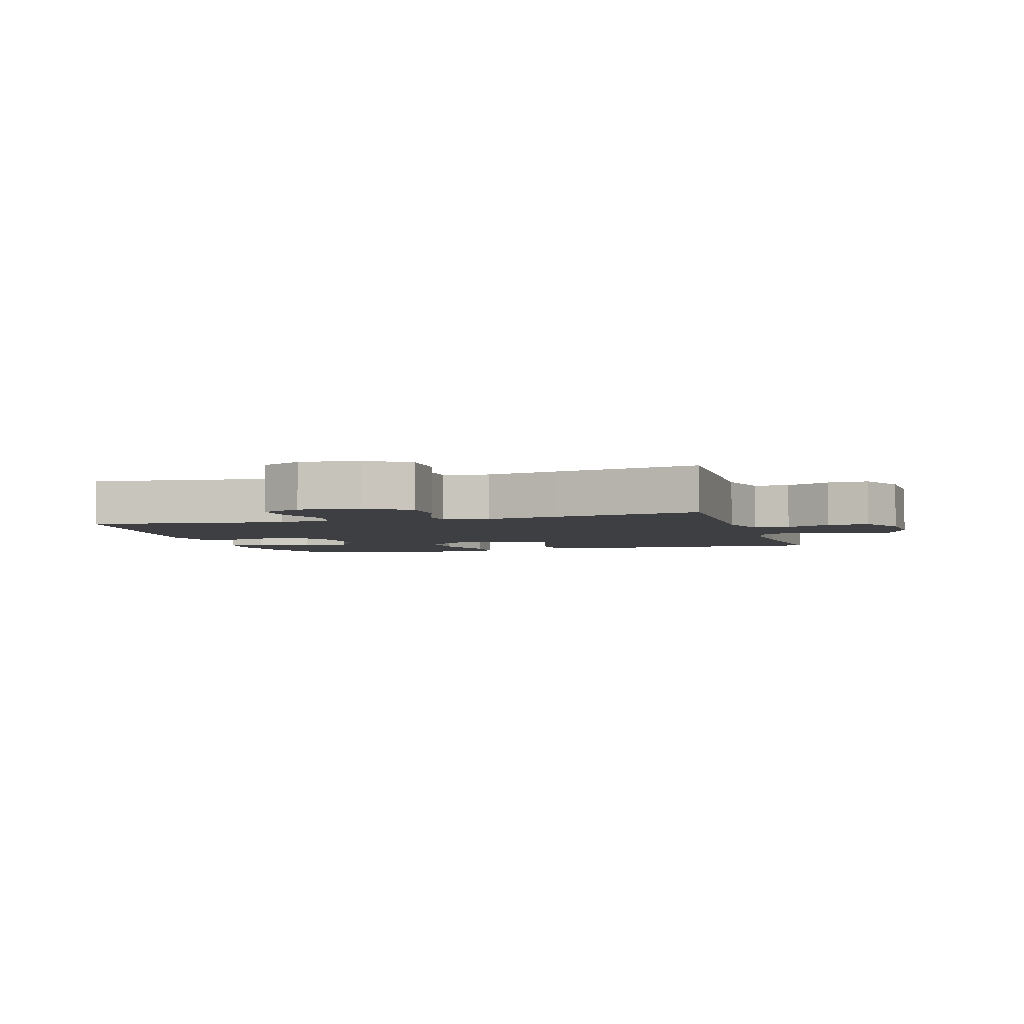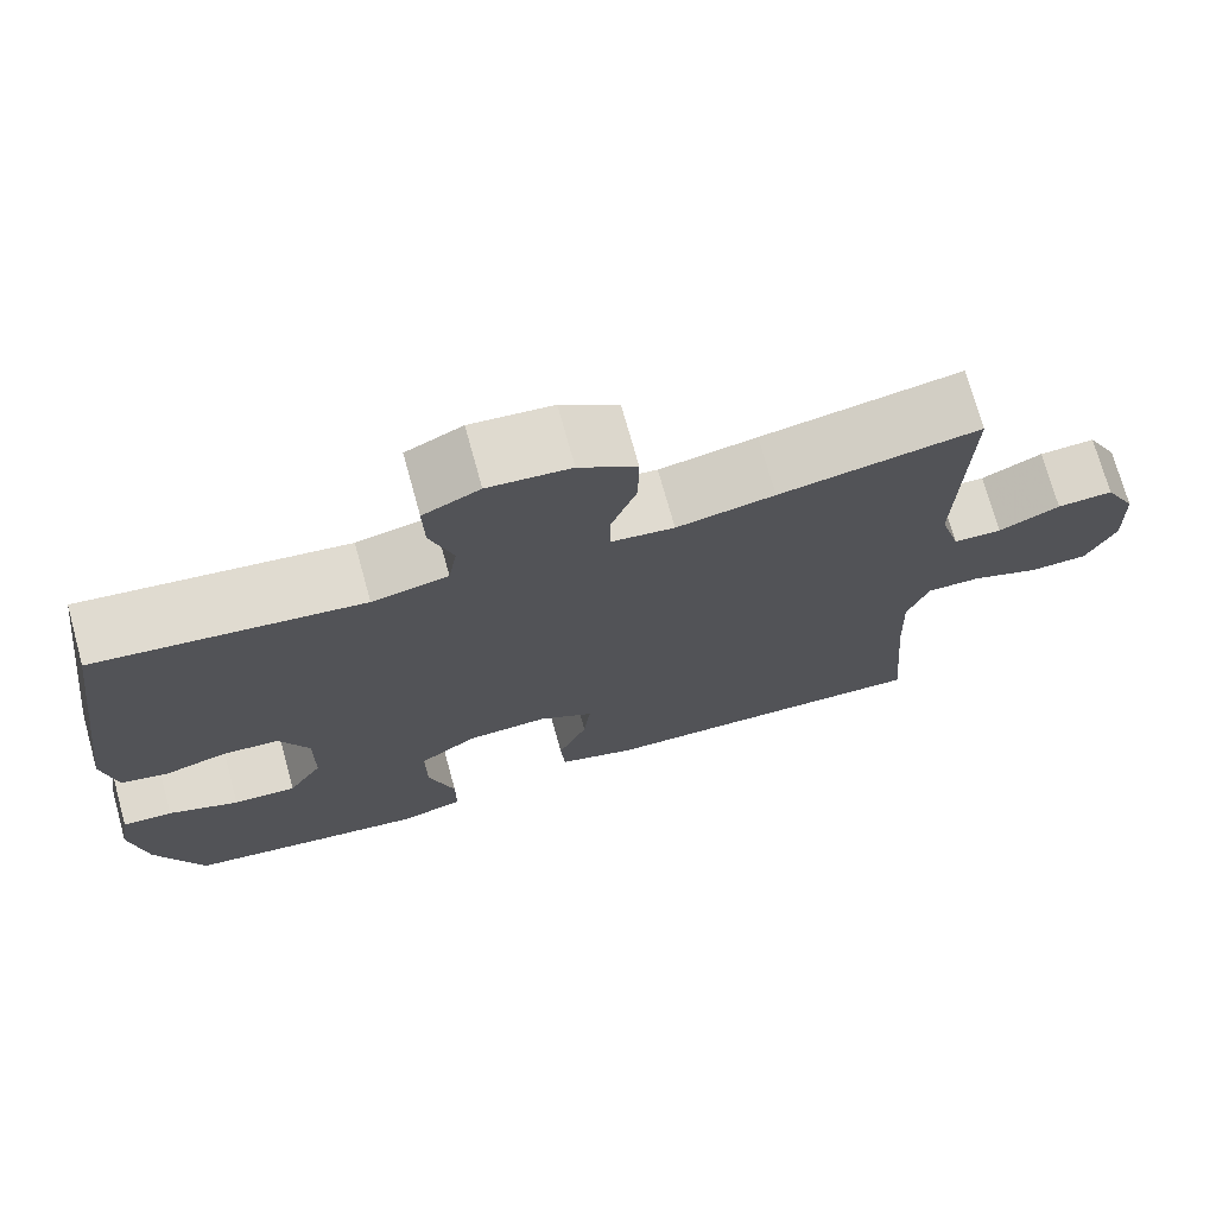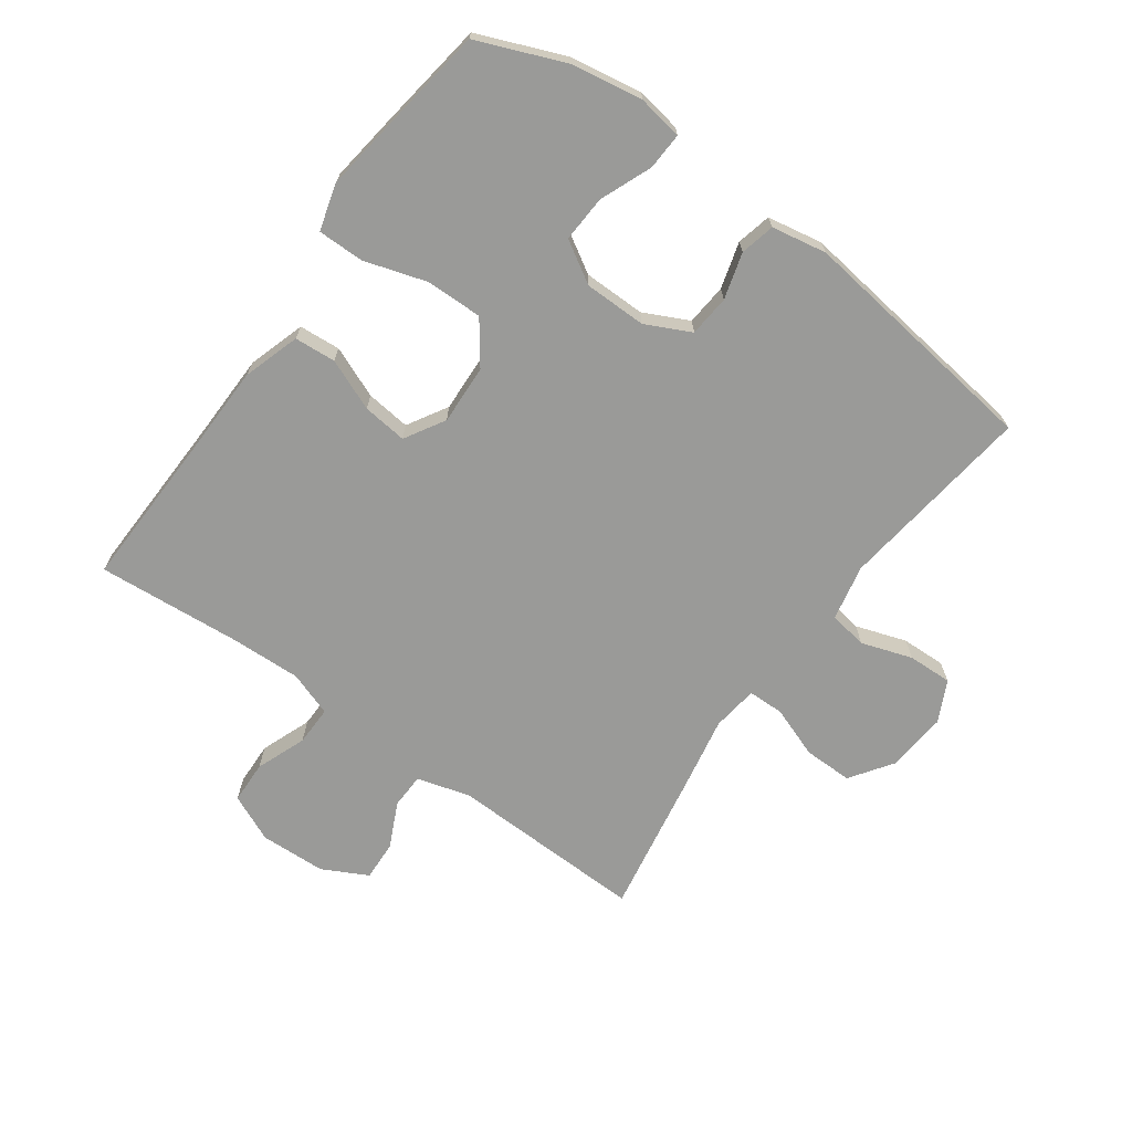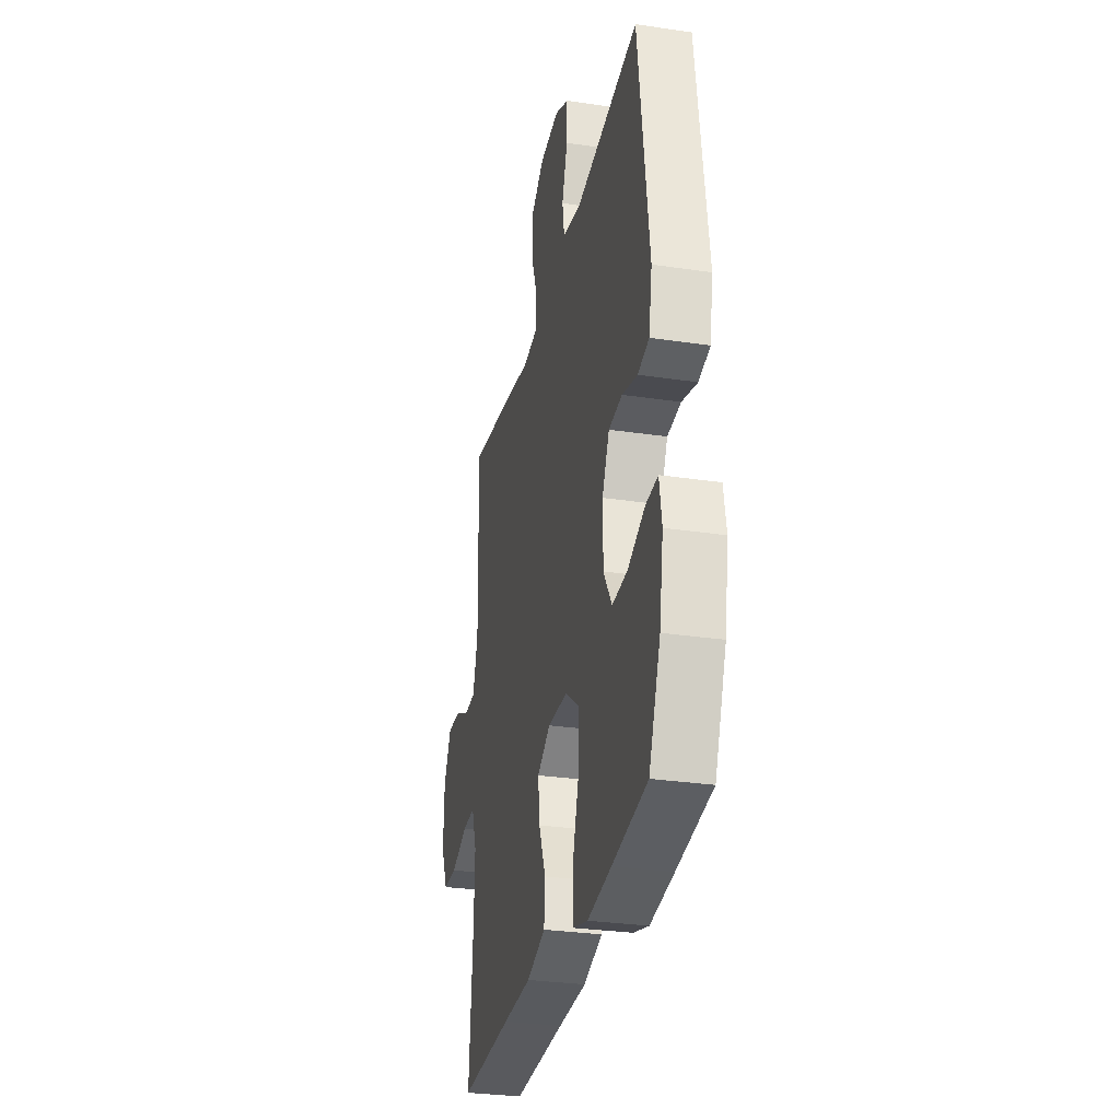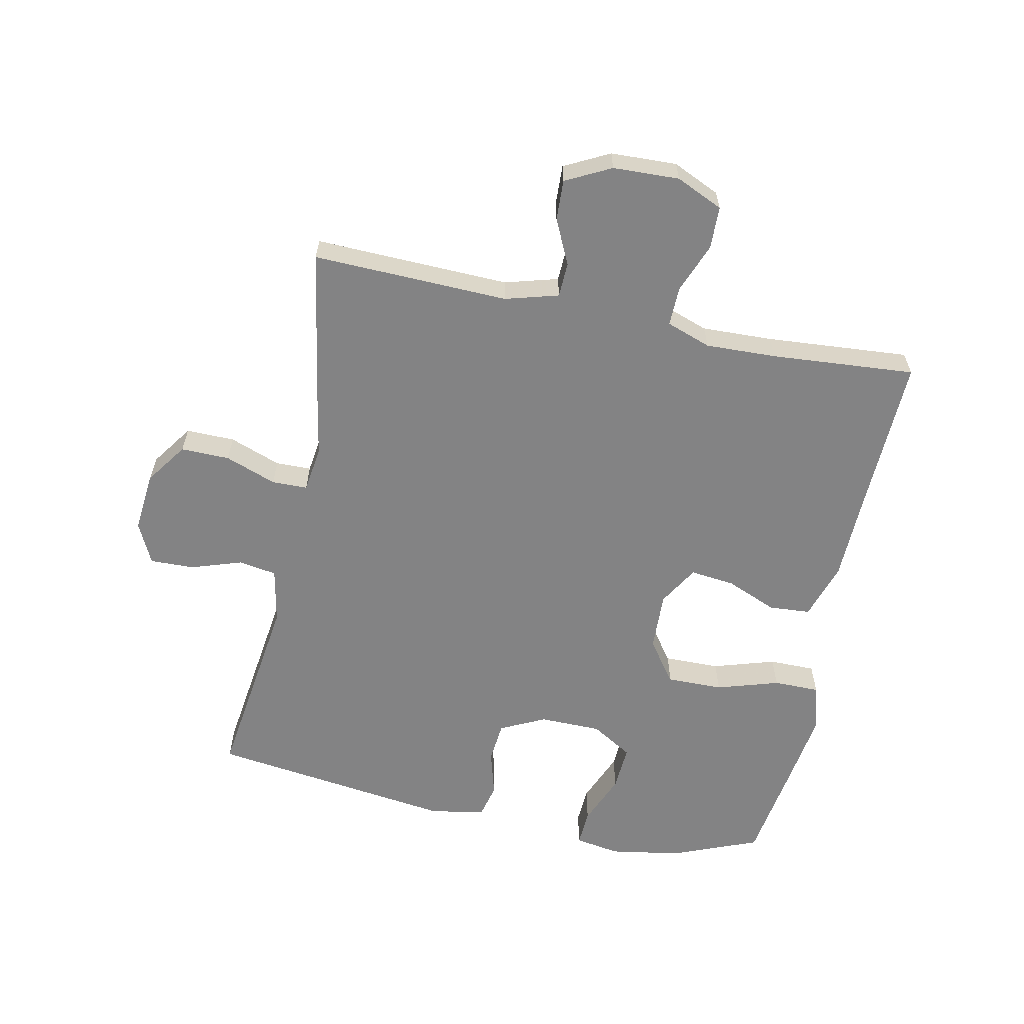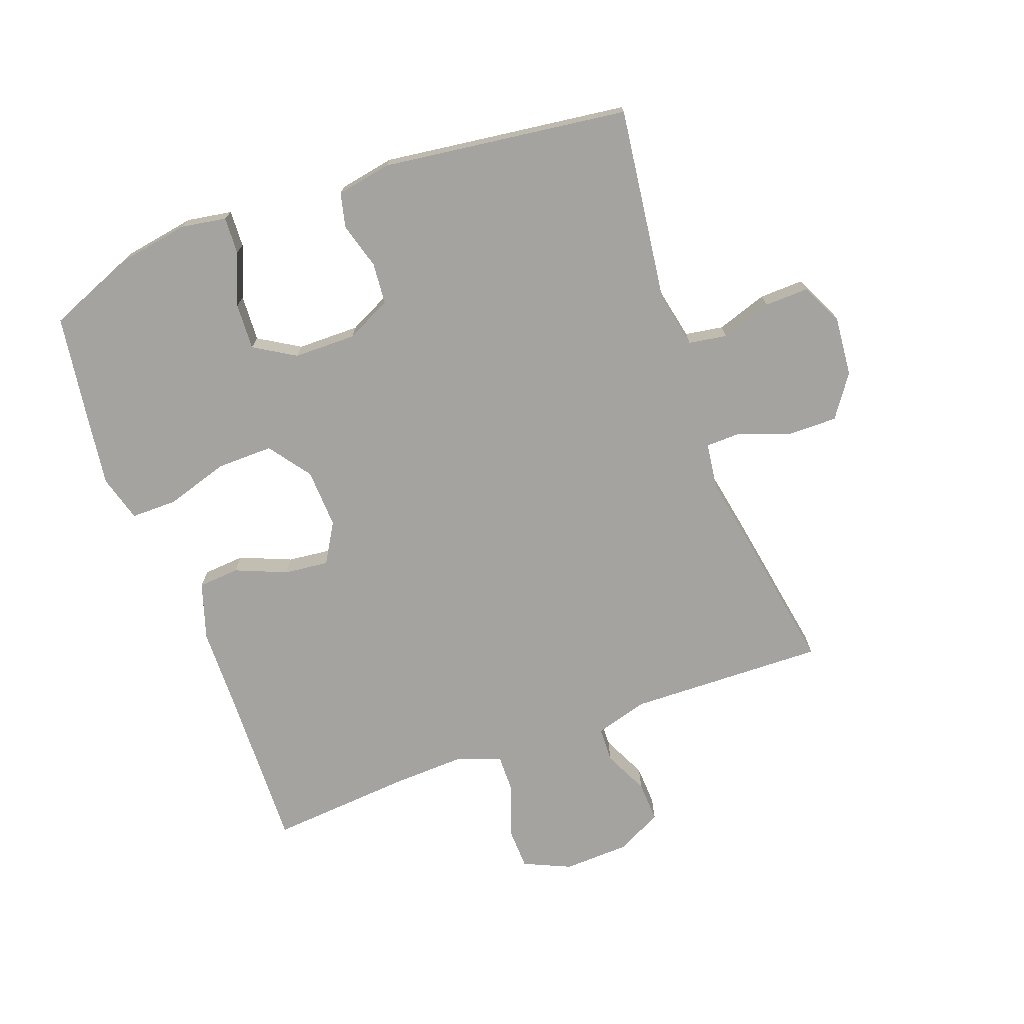
<metadata>
{"format":"obj","ext":"obj","renderer":"f3d","projection":"perspective","resolution":1024,"background":"white","views":[{"elev":-3.9,"azim":16.6,"up":"+Y"},{"elev":72.8,"azim":-15.5,"up":"+Z"},{"elev":-69.2,"azim":-125.6,"up":"+Y"},{"elev":-29.9,"azim":-102.3,"up":"+Z"},{"elev":-61.1,"azim":78.2,"up":"+Y"},{"elev":-72.8,"azim":-69.8,"up":"+Y"}]}
</metadata>
<code>
v -0.5 0.07 0.5
v -0.189 0.07 0.459
v -0.1 0.07 0.477
v -0.09 0.07 0.538
v -0.117 0.07 0.619
v -0.119 0.07 0.69
v -0.053 0.07 0.722
v 0.043 0.07 0.713
v 0.11 0.07 0.666
v 0.109 0.07 0.588
v 0.079 0.07 0.506
v 0.08 0.07 0.449
v 0.153 0.07 0.439
v 0.267 0.07 0.46
v 0.5 0.07 0.5
v 0.491 0.07 0.187
v 0.515 0.07 0.102
v 0.571 0.07 0.1
v 0.642 0.07 0.134
v 0.707 0.07 0.137
v 0.744 0.07 0.065
v 0.748 0.07 -0.041
v 0.714 0.07 -0.116
v 0.646 0.07 -0.118
v 0.566 0.07 -0.087
v 0.503 0.07 -0.086
v 0.478 0.07 -0.157
v 0.482 0.07 -0.27
v 0.5 0.07 -0.5
v 0.245 0.07 -0.492
v 0.106 0.07 -0.489
v 0.015 0.07 -0.46
v 0.01 0.07 -0.394
v 0.044 0.07 -0.312
v 0.052 0.07 -0.241
v -0.012 0.07 -0.203
v -0.107 0.07 -0.207
v -0.174 0.07 -0.256
v -0.173 0.07 -0.346
v -0.142 0.07 -0.446
v -0.142 0.07 -0.52
v -0.216 0.07 -0.541
v -0.331 0.07 -0.525
v -0.5 0.07 -0.5
v -0.556 0.07 -0.361
v -0.575 0.07 -0.247
v -0.563 0.07 -0.175
v -0.504 0.07 -0.178
v -0.421 0.07 -0.212
v -0.347 0.07 -0.216
v -0.307 0.07 -0.15
v -0.306 0.07 -0.051
v -0.341 0.07 0.021
v -0.407 0.07 0.027
v -0.481 0.07 0.006
v -0.536 0.07 0.019
v -0.552 0.07 0.107
v -0.5 0 0.5
v -0.189 0 0.459
v -0.1 0 0.477
v -0.09 0 0.538
v -0.117 0 0.619
v -0.119 0 0.69
v -0.053 0 0.722
v 0.043 0 0.713
v 0.11 0 0.666
v 0.109 0 0.588
v 0.079 0 0.506
v 0.08 0 0.449
v 0.153 0 0.439
v 0.267 0 0.46
v 0.5 0 0.5
v 0.491 0 0.187
v 0.515 0 0.102
v 0.571 0 0.1
v 0.642 0 0.134
v 0.707 0 0.137
v 0.744 0 0.065
v 0.748 0 -0.041
v 0.714 0 -0.116
v 0.646 0 -0.118
v 0.566 0 -0.087
v 0.503 0 -0.086
v 0.478 0 -0.157
v 0.482 0 -0.27
v 0.5 0 -0.5
v 0.245 0 -0.492
v 0.106 0 -0.489
v 0.015 0 -0.46
v 0.01 0 -0.394
v 0.044 0 -0.312
v 0.052 0 -0.241
v -0.012 0 -0.203
v -0.107 0 -0.207
v -0.174 0 -0.256
v -0.173 0 -0.346
v -0.142 0 -0.446
v -0.142 0 -0.52
v -0.216 0 -0.541
v -0.331 0 -0.525
v -0.5 0 -0.5
v -0.556 0 -0.361
v -0.575 0 -0.247
v -0.563 0 -0.175
v -0.504 0 -0.178
v -0.421 0 -0.212
v -0.347 0 -0.216
v -0.307 0 -0.15
v -0.306 0 -0.051
v -0.341 0 0.021
v -0.407 0 0.027
v -0.481 0 0.006
v -0.536 0 0.019
v -0.552 0 0.107
f 54 55 56 57
f 53 54 57 1
f 52 53 1 2
f 51 52 2 3
f 46 47 48 49
f 46 49 50
f 45 46 50
f 44 45 50
f 43 44 50 51
f 39 40 41 42
f 38 39 42 43
f 31 32 33 34
f 30 31 34 35
f 28 29 30 35
f 27 28 35 36
f 22 23 24 25
f 22 25 26
f 21 22 26
f 18 19 20 21
f 17 18 21 26
f 16 17 26 27
f 13 14 15 16
f 12 13 16 27
f 8 9 10 11
f 8 11 12
f 7 8 12
f 4 5 6 7
f 3 4 7 12
f 38 43 51 3
f 12 27 36 37
f 3 12 37 38
f 114 113 112 111
f 58 114 111 110
f 59 58 110 109
f 60 59 109 108
f 106 105 104 103
f 107 106 103
f 107 103 102
f 107 102 101
f 108 107 101 100
f 99 98 97 96
f 100 99 96 95
f 91 90 89 88
f 92 91 88 87
f 92 87 86 85
f 93 92 85 84
f 82 81 80 79
f 83 82 79
f 83 79 78
f 78 77 76 75
f 83 78 75 74
f 84 83 74 73
f 73 72 71 70
f 84 73 70 69
f 68 67 66 65
f 69 68 65
f 69 65 64
f 64 63 62 61
f 69 64 61 60
f 60 108 100 95
f 94 93 84 69
f 95 94 69 60
f 1 58 59 2
f 2 59 60 3
f 3 60 61 4
f 4 61 62 5
f 5 62 63 6
f 6 63 64 7
f 7 64 65 8
f 8 65 66 9
f 9 66 67 10
f 10 67 68 11
f 11 68 69 12
f 12 69 70 13
f 13 70 71 14
f 14 71 72 15
f 15 72 73 16
f 16 73 74 17
f 17 74 75 18
f 18 75 76 19
f 19 76 77 20
f 20 77 78 21
f 21 78 79 22
f 22 79 80 23
f 23 80 81 24
f 24 81 82 25
f 25 82 83 26
f 26 83 84 27
f 27 84 85 28
f 28 85 86 29
f 29 86 87 30
f 30 87 88 31
f 31 88 89 32
f 32 89 90 33
f 33 90 91 34
f 34 91 92 35
f 35 92 93 36
f 36 93 94 37
f 37 94 95 38
f 38 95 96 39
f 39 96 97 40
f 40 97 98 41
f 41 98 99 42
f 42 99 100 43
f 43 100 101 44
f 44 101 102 45
f 45 102 103 46
f 46 103 104 47
f 47 104 105 48
f 48 105 106 49
f 49 106 107 50
f 50 107 108 51
f 51 108 109 52
f 52 109 110 53
f 53 110 111 54
f 54 111 112 55
f 55 112 113 56
f 56 113 114 57
f 57 114 58 1

</code>
